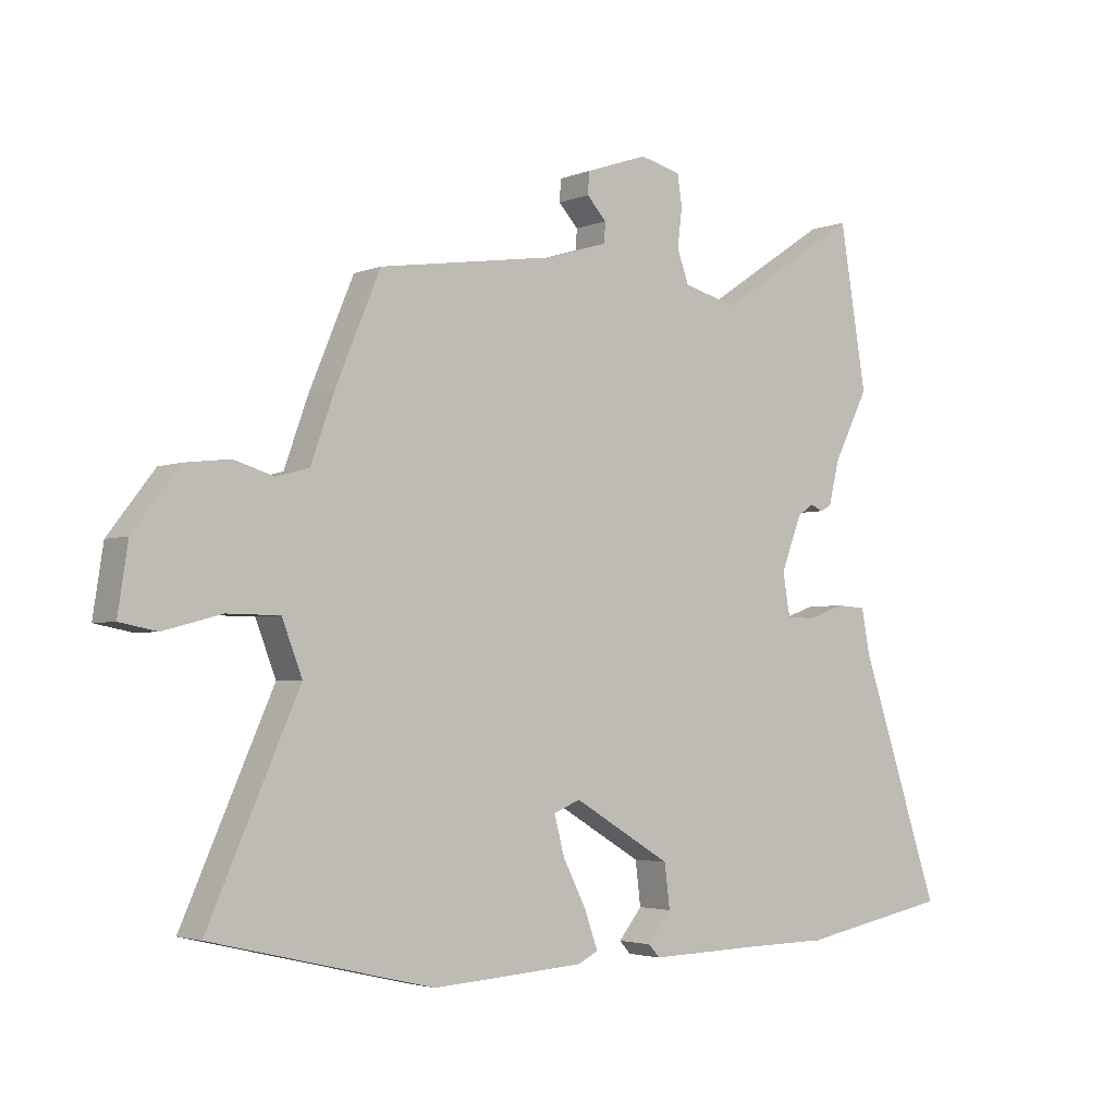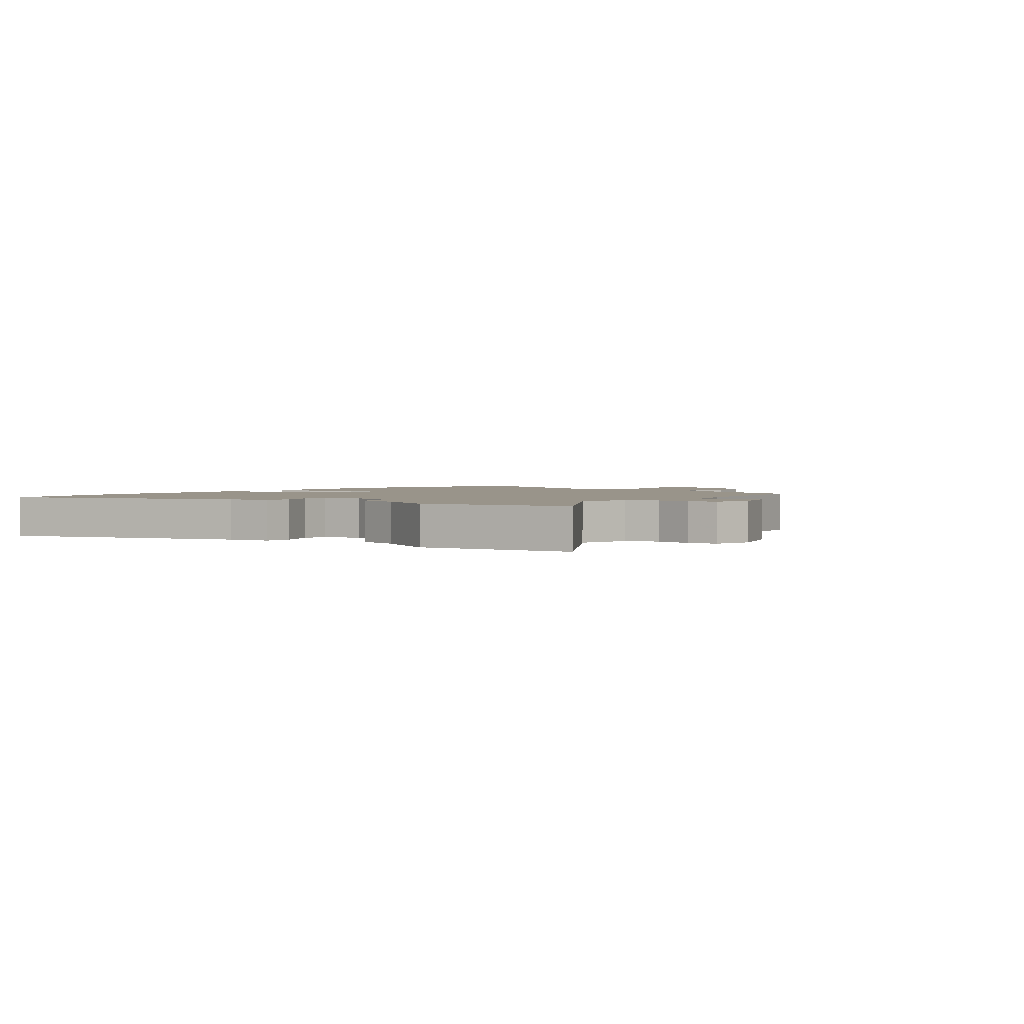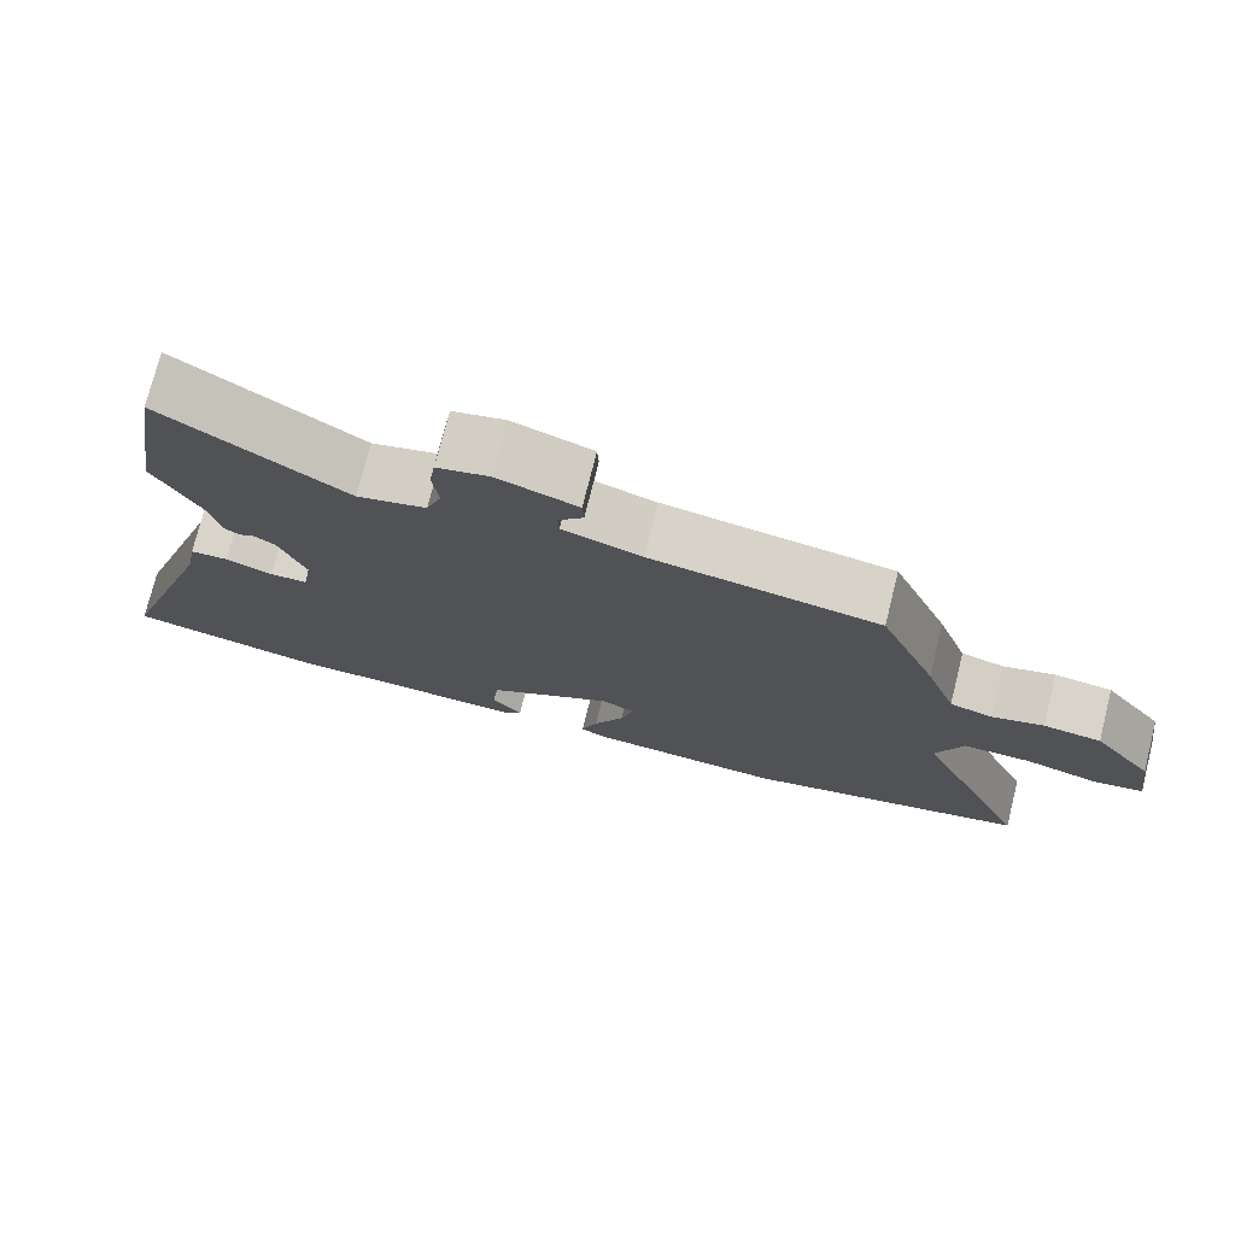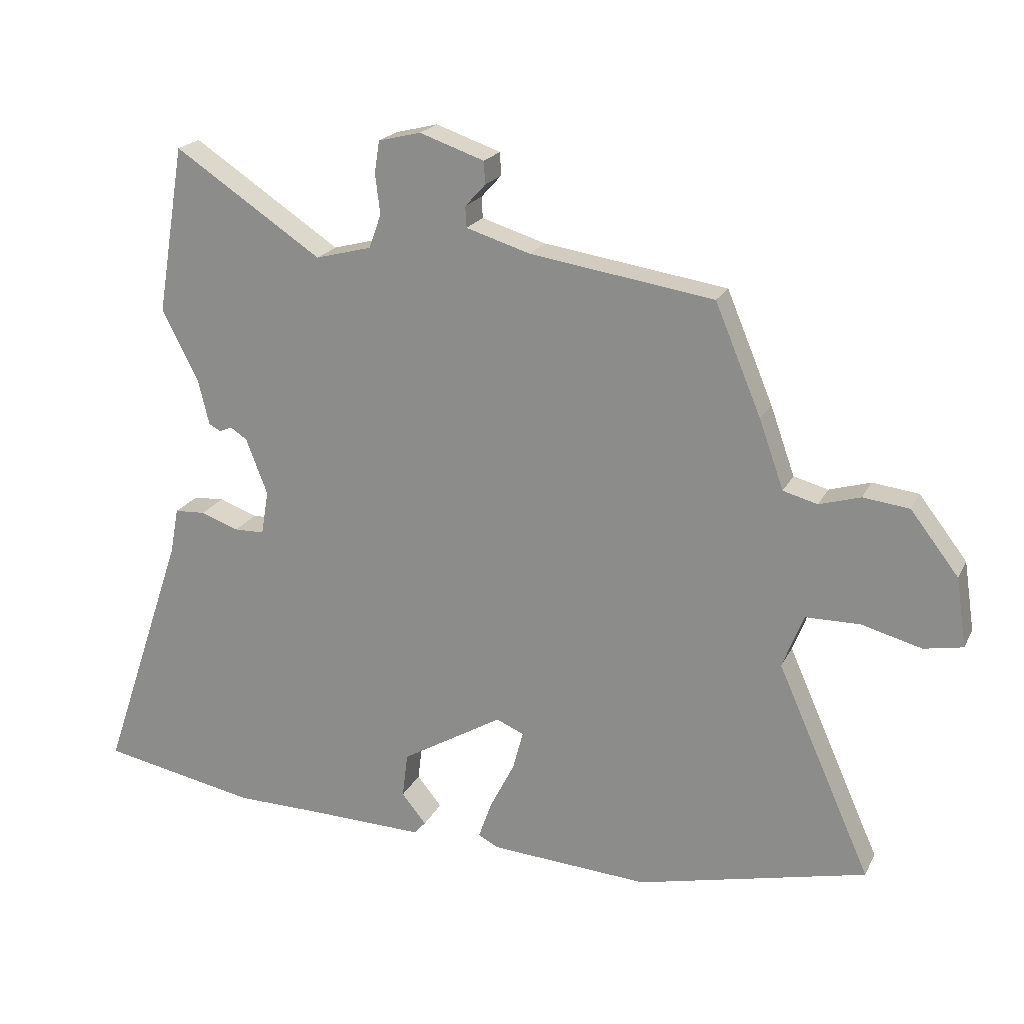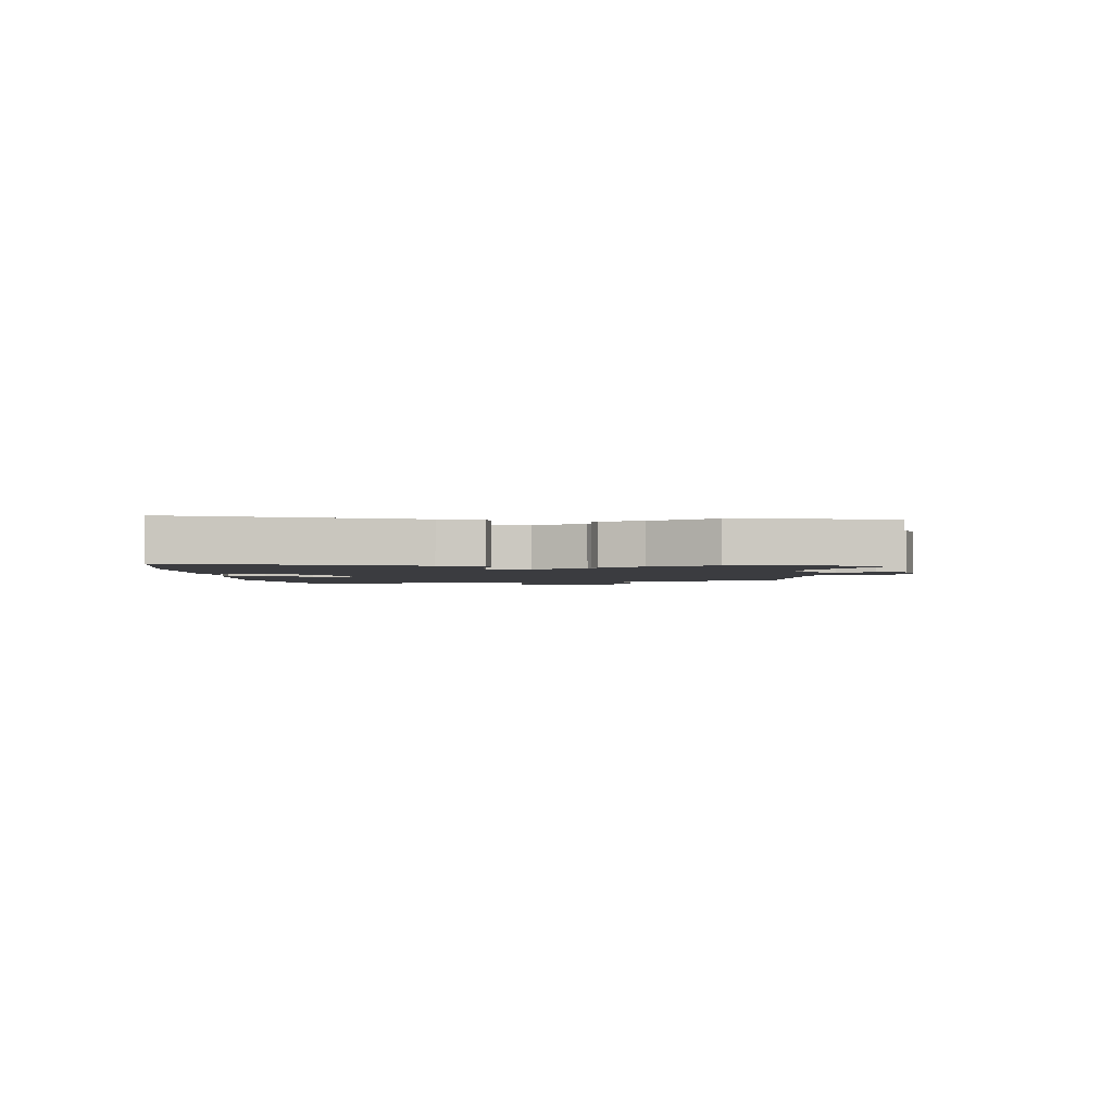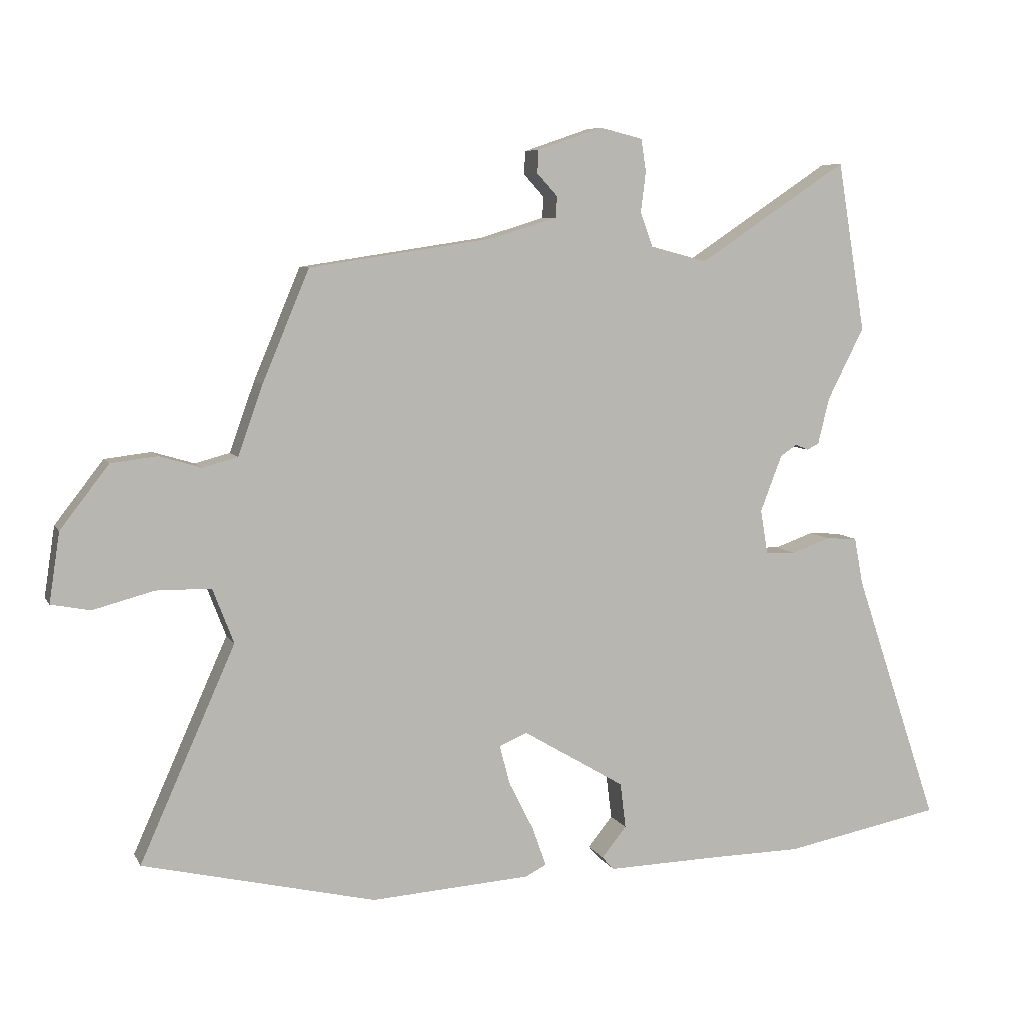
<metadata>
{"format":"obj","ext":"obj","renderer":"f3d","projection":"perspective","resolution":1024,"background":"white","views":[{"elev":-3.2,"azim":142.6,"up":"+Z"},{"elev":1.9,"azim":-51.5,"up":"+Y"},{"elev":75.0,"azim":14.1,"up":"+Z"},{"elev":20.6,"azim":20.3,"up":"+Z"},{"elev":-2.0,"azim":-85.9,"up":"+Y"},{"elev":7.0,"azim":162.7,"up":"+Z"}]}
</metadata>
<code>
v 0.421 0.07 0.474
v 0.496 0.07 0.295
v 0.536 0.07 0.183
v 0.592 0.07 0.168
v 0.659 0.07 0.188
v 0.734 0.07 0.179
v 0.812 0.07 0.078
v 0.829 0.07 -0.034
v 0.766 0.07 -0.046
v 0.668 0.07 -0.02
v 0.58 0.07 -0.021
v 0.546 0.07 -0.109
v 0.699 0.07 -0.453
v 0.325 0.07 -0.541
v 0.068 0.07 -0.524
v 0.034 0.07 -0.507
v 0.056 0.07 -0.445
v 0.096 0.07 -0.366
v 0.113 0.07 -0.302
v 0.068 0.07 -0.283
v -0.097 0.07 -0.381
v -0.106 0.07 -0.454
v -0.066 0.07 -0.503
v -0.085 0.07 -0.524
v -0.27 0.07 -0.519
v -0.413 0.07 -0.517
v -0.667 0.07 -0.468
v -0.53 0.07 -0.062
v -0.516 0.07 0.013
v -0.466 0.07 0.016
v -0.404 0.07 -0.006
v -0.355 0.07 -0.005
v -0.343 0.07 0.067
v -0.378 0.07 0.158
v -0.405 0.07 0.176
v -0.426 0.07 0.167
v -0.445 0.07 0.177
v -0.463 0.07 0.251
v -0.522 0.07 0.367
v -0.477 0.07 0.64
v -0.237 0.07 0.481
v -0.146 0.07 0.505
v -0.126 0.07 0.56
v -0.134 0.07 0.625
v -0.126 0.07 0.677
v -0.057 0.07 0.694
v 0.048 0.07 0.658
v 0.05 0.07 0.621
v 0.017 0.07 0.585
v 0.019 0.07 0.551
v 0.123 0.07 0.519
v 0.421 0 0.474
v 0.496 0 0.295
v 0.536 0 0.183
v 0.592 0 0.168
v 0.659 0 0.188
v 0.734 0 0.179
v 0.812 0 0.078
v 0.829 0 -0.034
v 0.766 0 -0.046
v 0.668 0 -0.02
v 0.58 0 -0.021
v 0.546 0 -0.109
v 0.699 0 -0.453
v 0.325 0 -0.541
v 0.068 0 -0.524
v 0.034 0 -0.507
v 0.056 0 -0.445
v 0.096 0 -0.366
v 0.113 0 -0.302
v 0.068 0 -0.283
v -0.097 0 -0.381
v -0.106 0 -0.454
v -0.066 0 -0.503
v -0.085 0 -0.524
v -0.27 0 -0.519
v -0.413 0 -0.517
v -0.667 0 -0.468
v -0.53 0 -0.062
v -0.516 0 0.013
v -0.466 0 0.016
v -0.404 0 -0.006
v -0.355 0 -0.005
v -0.343 0 0.067
v -0.378 0 0.158
v -0.405 0 0.176
v -0.426 0 0.167
v -0.445 0 0.177
v -0.463 0 0.251
v -0.522 0 0.367
v -0.477 0 0.64
v -0.237 0 0.481
v -0.146 0 0.505
v -0.126 0 0.56
v -0.134 0 0.625
v -0.126 0 0.677
v -0.057 0 0.694
v 0.048 0 0.658
v 0.05 0 0.621
v 0.017 0 0.585
v 0.019 0 0.551
v 0.123 0 0.519
f 47 48 49
f 46 47 49
f 45 46 49
f 44 45 49
f 43 44 49
f 42 43 49 50
f 38 39 40 41
f 38 41 42
f 37 38 42
f 36 37 42
f 35 36 42
f 42 50 51
f 35 42 51
f 34 35 51
f 28 29 30 31
f 28 31 32
f 27 28 32
f 26 27 32
f 25 26 32
f 22 23 24 25
f 25 32 33
f 22 25 33
f 21 22 33
f 16 17 18
f 15 16 18
f 14 15 18
f 13 14 18
f 12 13 18
f 11 12 18 19
f 8 9 10
f 7 8 10
f 6 7 10
f 5 6 10
f 4 5 10
f 3 4 10 11
f 1 2 3
f 51 1 3
f 34 51 3
f 33 34 3
f 21 33 3
f 20 21 3
f 3 11 19 20
f 100 99 98
f 100 98 97
f 100 97 96
f 100 96 95
f 100 95 94
f 101 100 94 93
f 92 91 90 89
f 93 92 89
f 93 89 88
f 93 88 87
f 93 87 86
f 102 101 93
f 102 93 86
f 102 86 85
f 82 81 80 79
f 83 82 79
f 83 79 78
f 83 78 77
f 83 77 76
f 76 75 74 73
f 84 83 76
f 84 76 73
f 84 73 72
f 69 68 67
f 69 67 66
f 69 66 65
f 69 65 64
f 69 64 63
f 70 69 63 62
f 61 60 59
f 61 59 58
f 61 58 57
f 61 57 56
f 61 56 55
f 62 61 55 54
f 54 53 52
f 54 52 102
f 54 102 85
f 54 85 84
f 54 84 72
f 54 72 71
f 71 70 62 54
f 1 52 53 2
f 2 53 54 3
f 3 54 55 4
f 4 55 56 5
f 5 56 57 6
f 6 57 58 7
f 7 58 59 8
f 8 59 60 9
f 9 60 61 10
f 10 61 62 11
f 11 62 63 12
f 12 63 64 13
f 13 64 65 14
f 14 65 66 15
f 15 66 67 16
f 16 67 68 17
f 17 68 69 18
f 18 69 70 19
f 19 70 71 20
f 20 71 72 21
f 21 72 73 22
f 22 73 74 23
f 23 74 75 24
f 24 75 76 25
f 25 76 77 26
f 26 77 78 27
f 27 78 79 28
f 28 79 80 29
f 29 80 81 30
f 30 81 82 31
f 31 82 83 32
f 32 83 84 33
f 33 84 85 34
f 34 85 86 35
f 35 86 87 36
f 36 87 88 37
f 37 88 89 38
f 38 89 90 39
f 39 90 91 40
f 40 91 92 41
f 41 92 93 42
f 42 93 94 43
f 43 94 95 44
f 44 95 96 45
f 45 96 97 46
f 46 97 98 47
f 47 98 99 48
f 48 99 100 49
f 49 100 101 50
f 50 101 102 51
f 51 102 52 1

</code>
